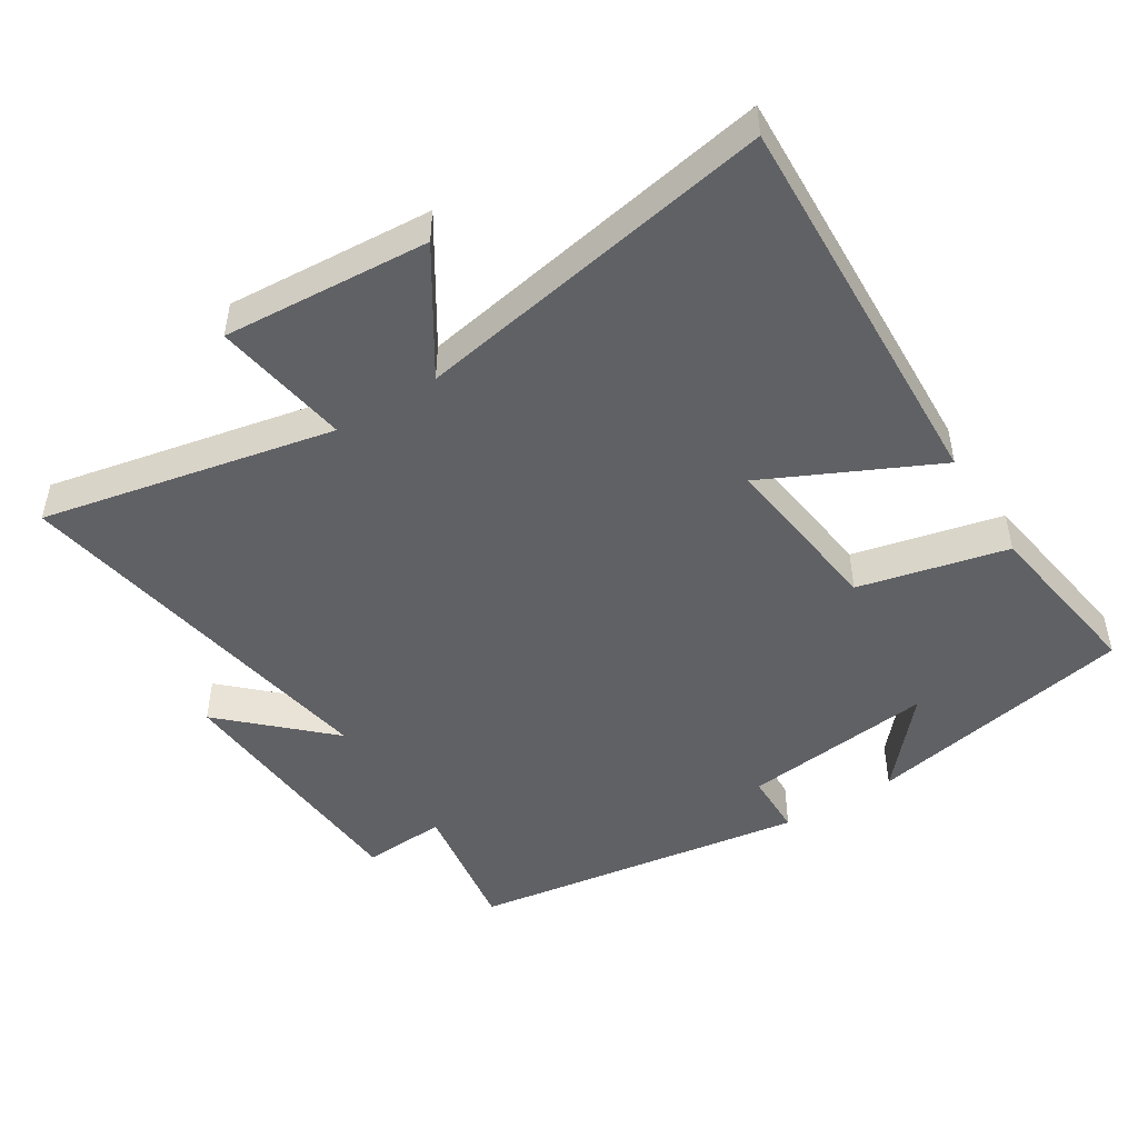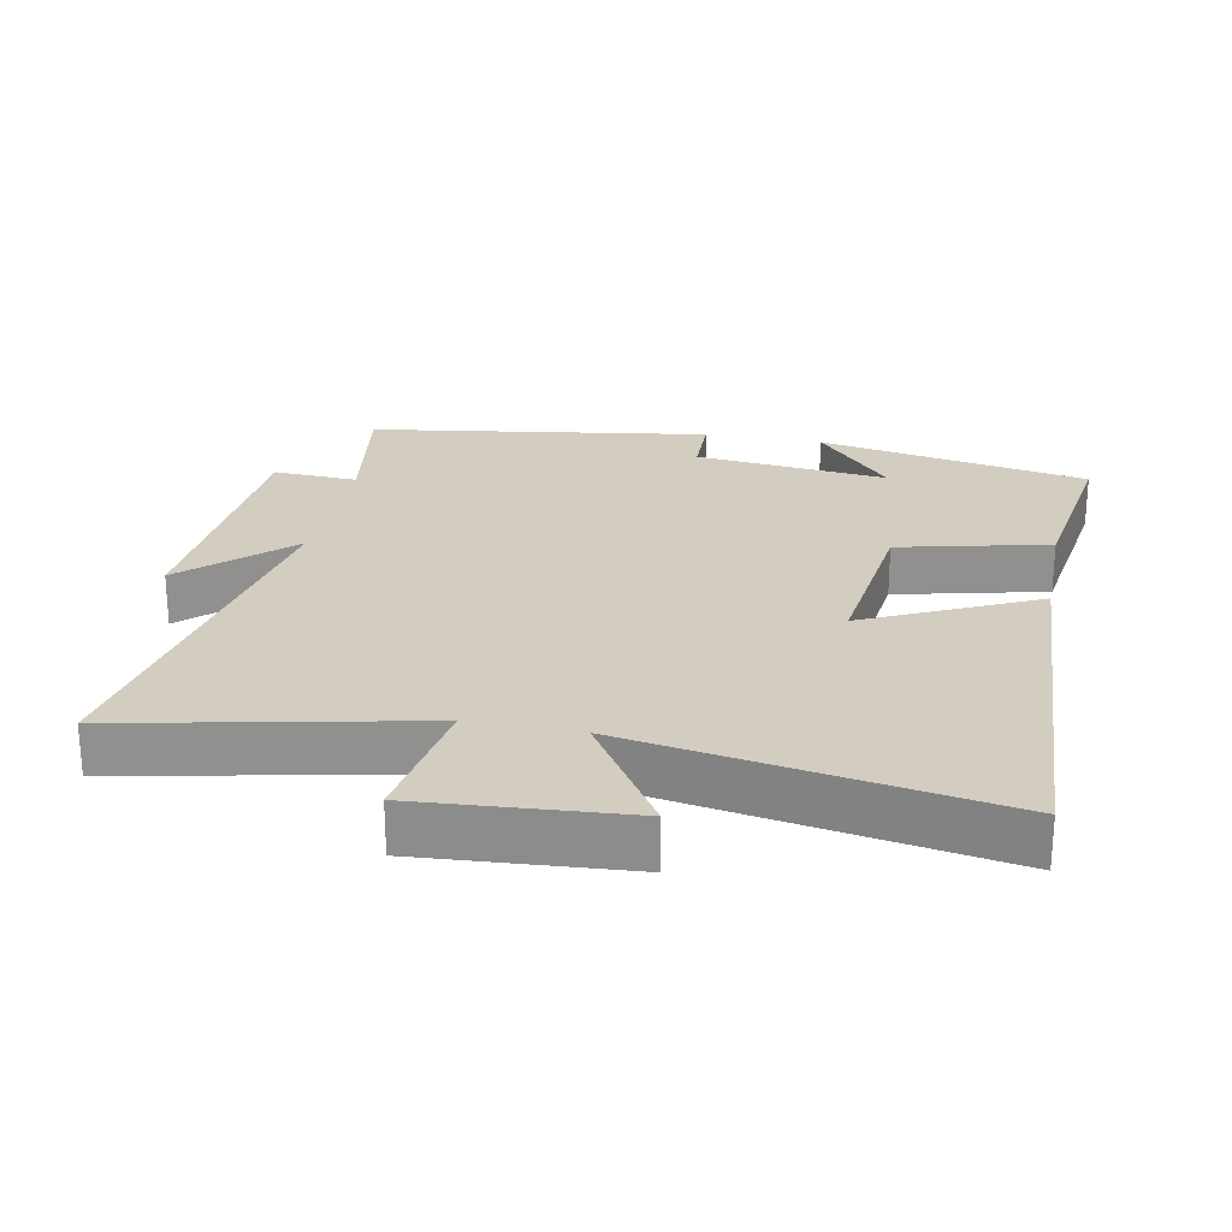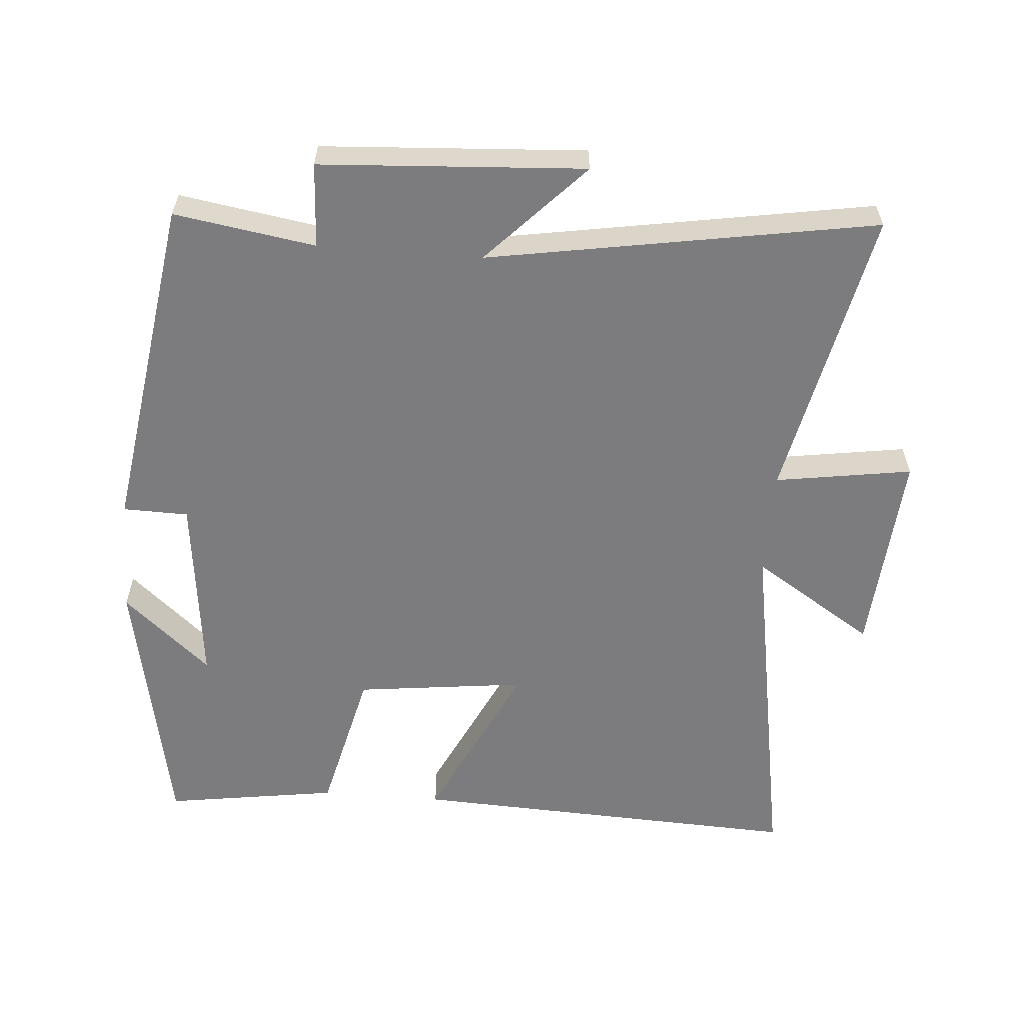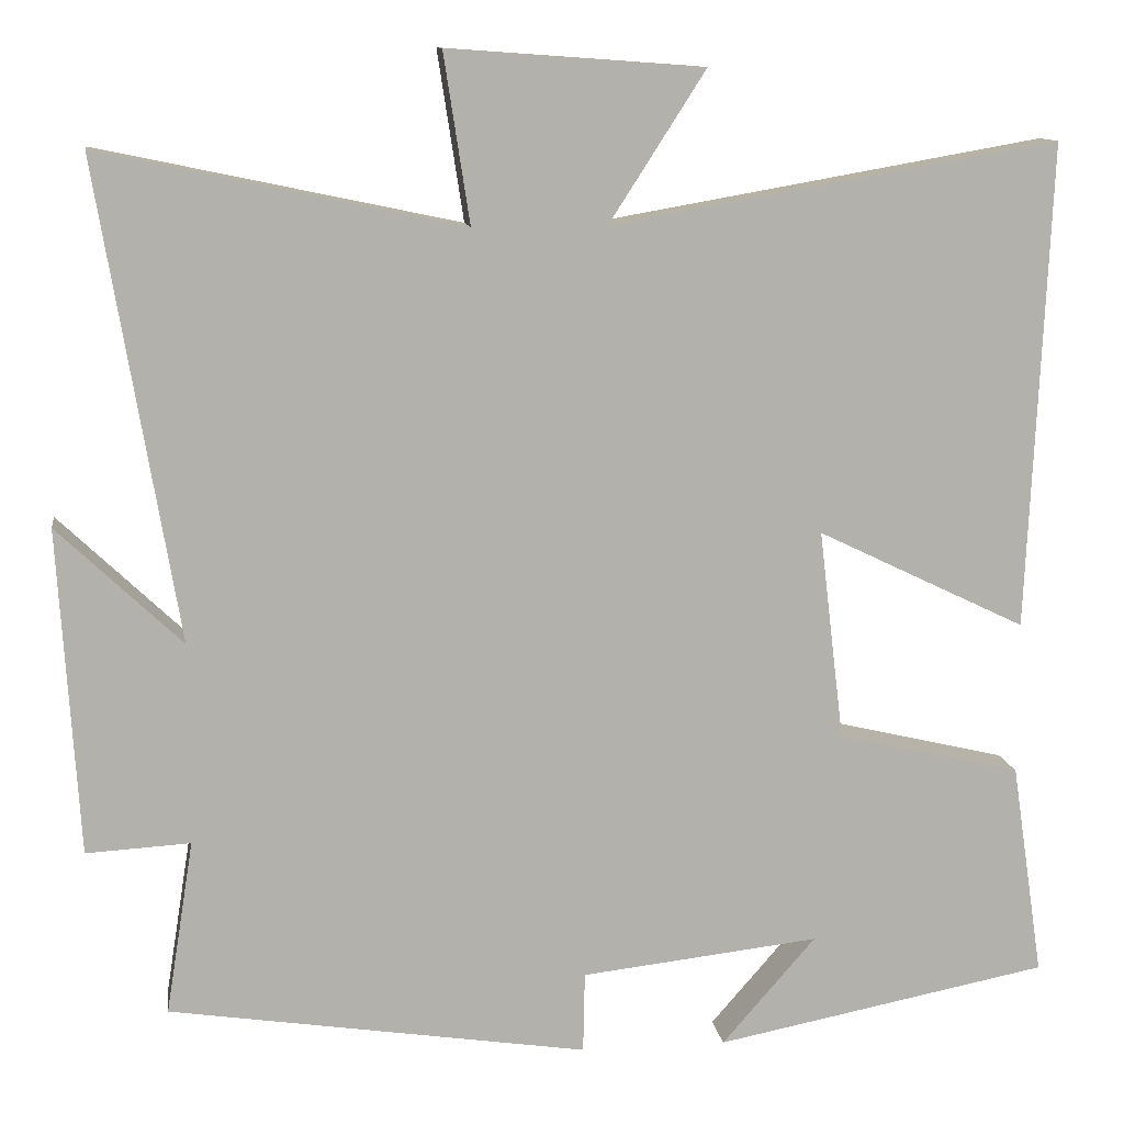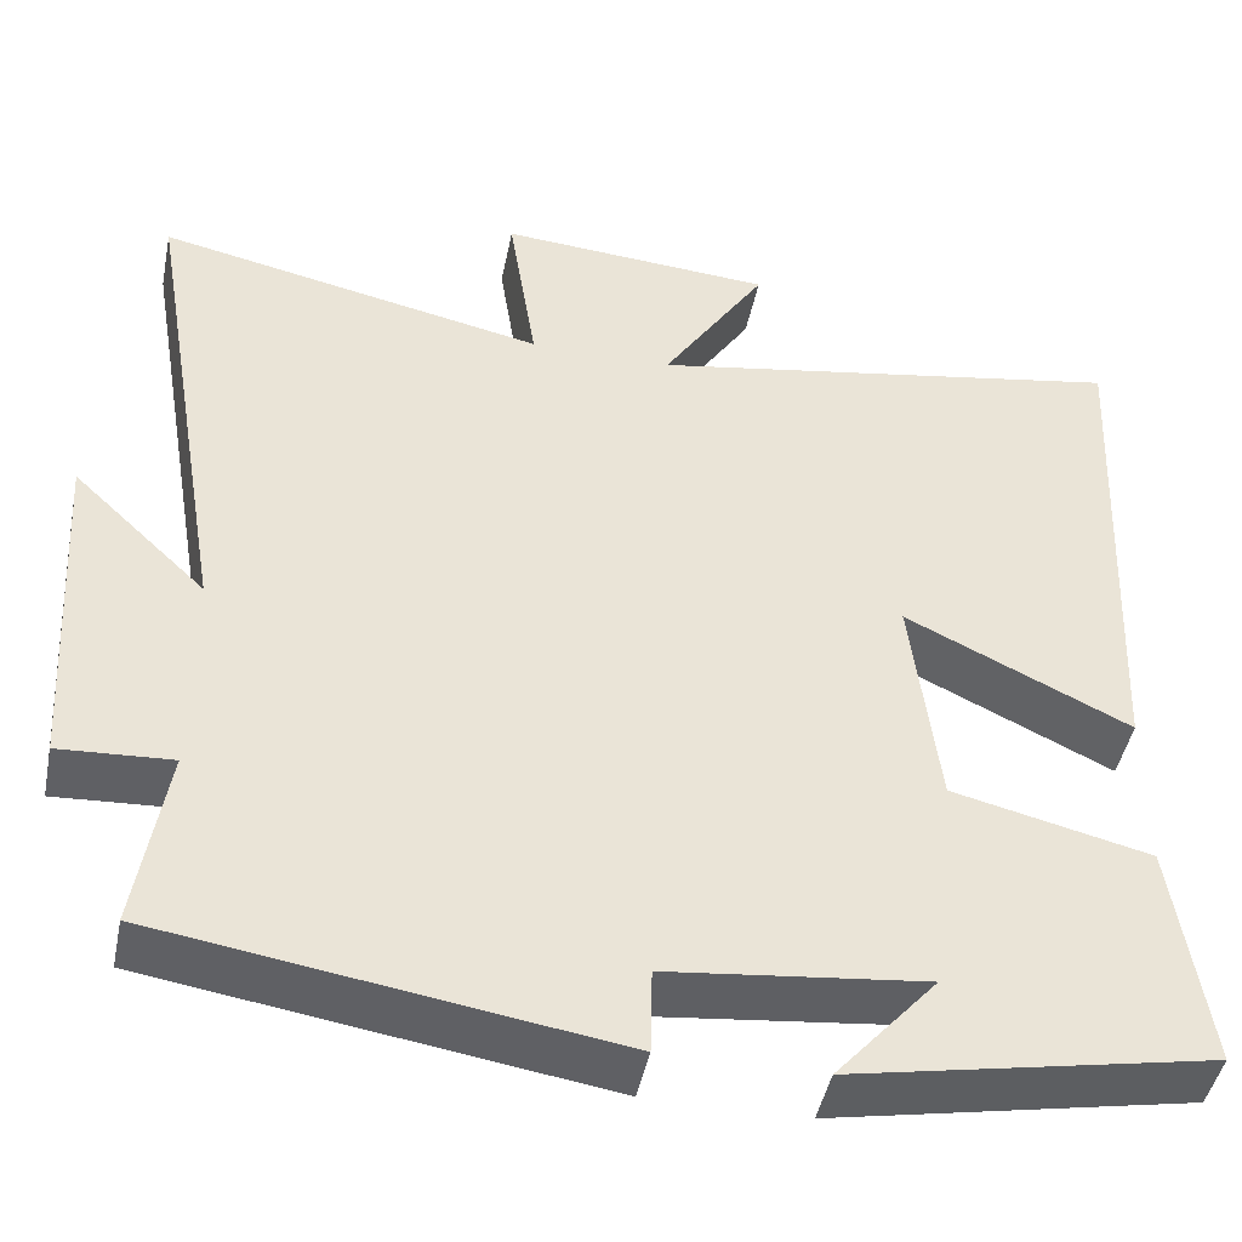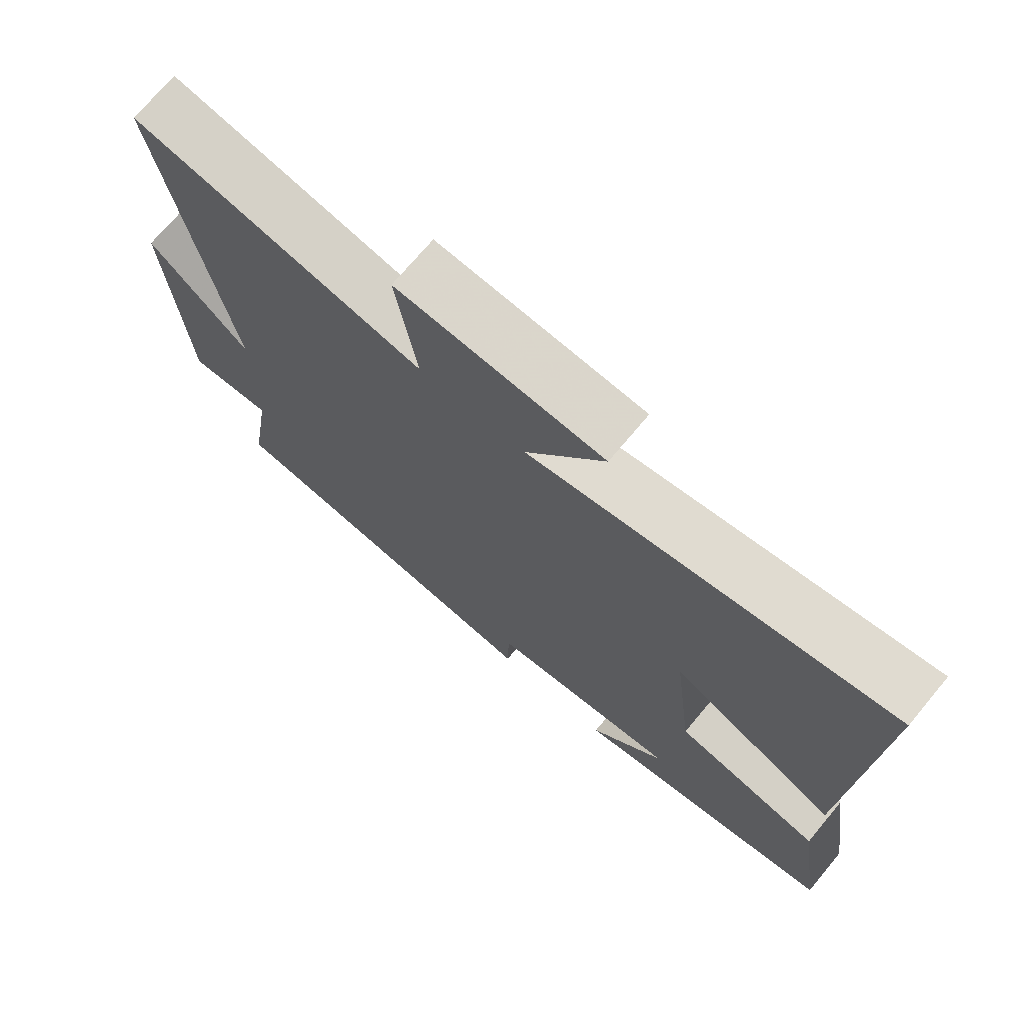
<metadata>
{"format":"obj","ext":"obj","renderer":"f3d","projection":"perspective","resolution":1024,"background":"white","views":[{"elev":-47.9,"azim":32.3,"up":"+Y"},{"elev":24.5,"azim":11.1,"up":"+Y"},{"elev":-58.9,"azim":-94.5,"up":"+Y"},{"elev":11.4,"azim":-8.1,"up":"+Z"},{"elev":-45.5,"azim":-11.4,"up":"+Z"},{"elev":72.0,"azim":39.9,"up":"+Z"}]}
</metadata>
<code>
v -0.533 0.07 -0.424
v -0.5 0.07 -0.217
v -0.624 0.07 -0.224
v -0.648 0.07 0.164
v -0.5 0.07 0.023
v -0.596 0.07 0.591
v -0.165 0.07 0.5
v -0.196 0.07 0.701
v 0.108 0.07 0.679
v -0.007 0.07 0.5
v 0.526 0.07 0.593
v 0.5 0.07 0.014
v 0.251 0.07 0.134
v 0.281 0.07 -0.116
v 0.5 0.07 -0.168
v 0.538 0.07 -0.423
v 0.14 0.07 -0.5
v 0.252 0.07 -0.372
v -0.032 0.07 -0.404
v -0.034 0.07 -0.5
v -0.533 0 -0.424
v -0.5 0 -0.217
v -0.624 0 -0.224
v -0.648 0 0.164
v -0.5 0 0.023
v -0.596 0 0.591
v -0.165 0 0.5
v -0.196 0 0.701
v 0.108 0 0.679
v -0.007 0 0.5
v 0.526 0 0.593
v 0.5 0 0.014
v 0.251 0 0.134
v 0.281 0 -0.116
v 0.5 0 -0.168
v 0.538 0 -0.423
v 0.14 0 -0.5
v 0.252 0 -0.372
v -0.032 0 -0.404
v -0.034 0 -0.5
f 19 20 1 2
f 18 19 2
f 15 16 17 18
f 14 15 18 2
f 13 14 2 3
f 10 11 12 13
f 10 13 3
f 7 8 9 10
f 7 10 3
f 5 6 7
f 5 7 3
f 3 4 5
f 22 21 40 39
f 22 39 38
f 38 37 36 35
f 22 38 35 34
f 23 22 34 33
f 33 32 31 30
f 23 33 30
f 30 29 28 27
f 23 30 27
f 27 26 25
f 23 27 25
f 25 24 23
f 1 21 22 2
f 2 22 23 3
f 3 23 24 4
f 4 24 25 5
f 5 25 26 6
f 6 26 27 7
f 7 27 28 8
f 8 28 29 9
f 9 29 30 10
f 10 30 31 11
f 11 31 32 12
f 12 32 33 13
f 13 33 34 14
f 14 34 35 15
f 15 35 36 16
f 16 36 37 17
f 17 37 38 18
f 18 38 39 19
f 19 39 40 20
f 20 40 21 1

</code>
